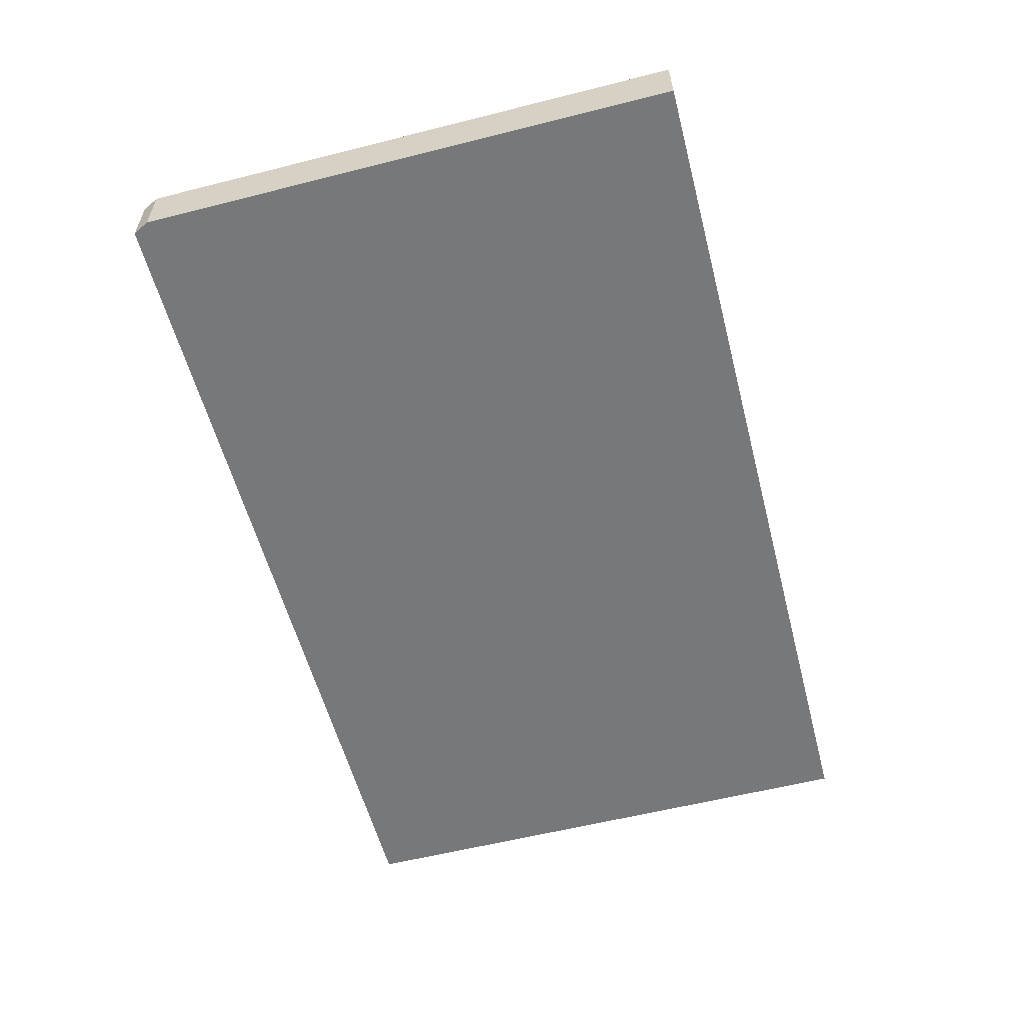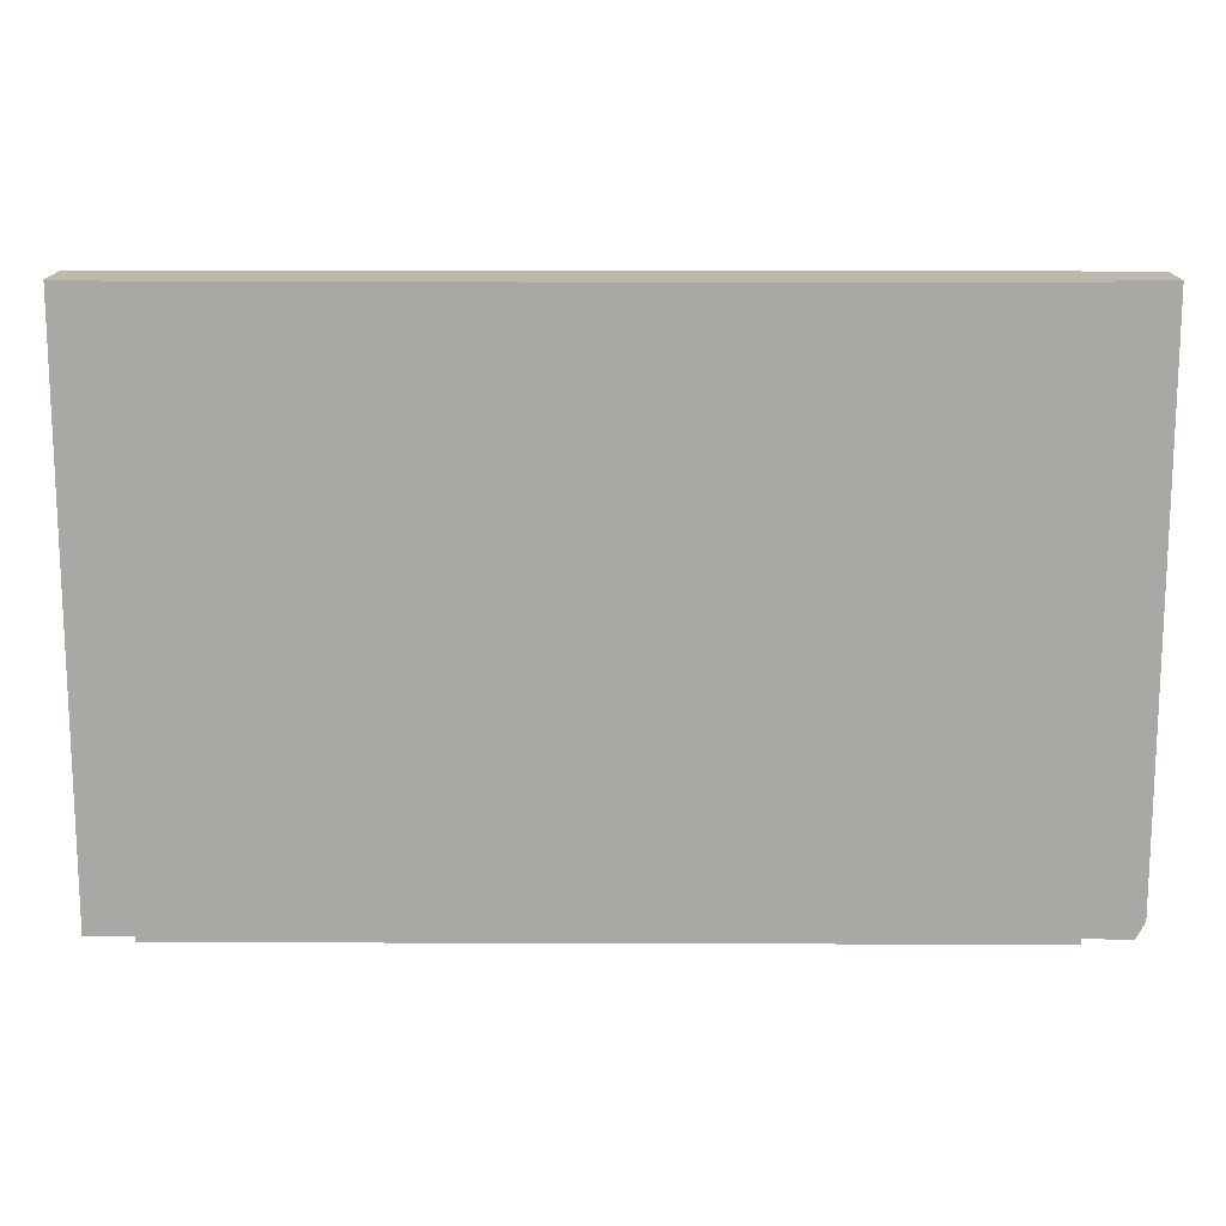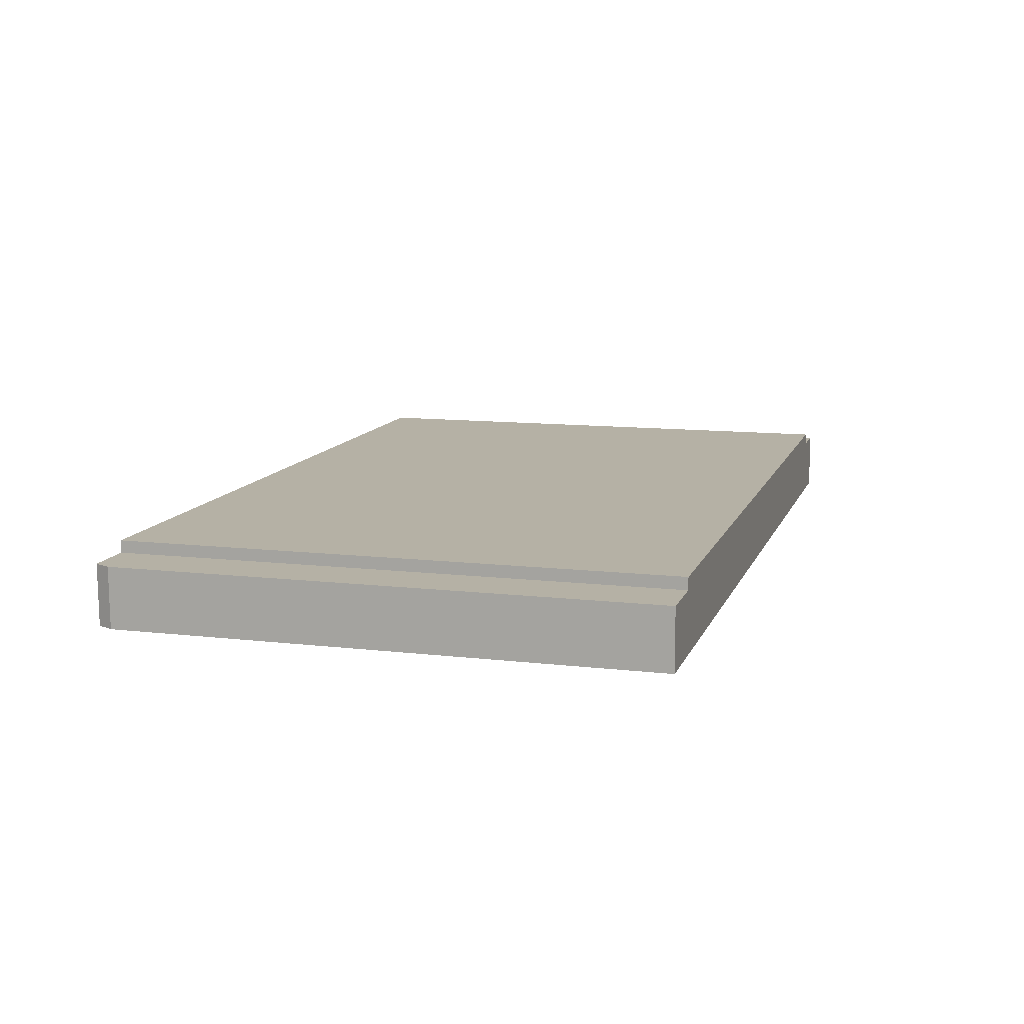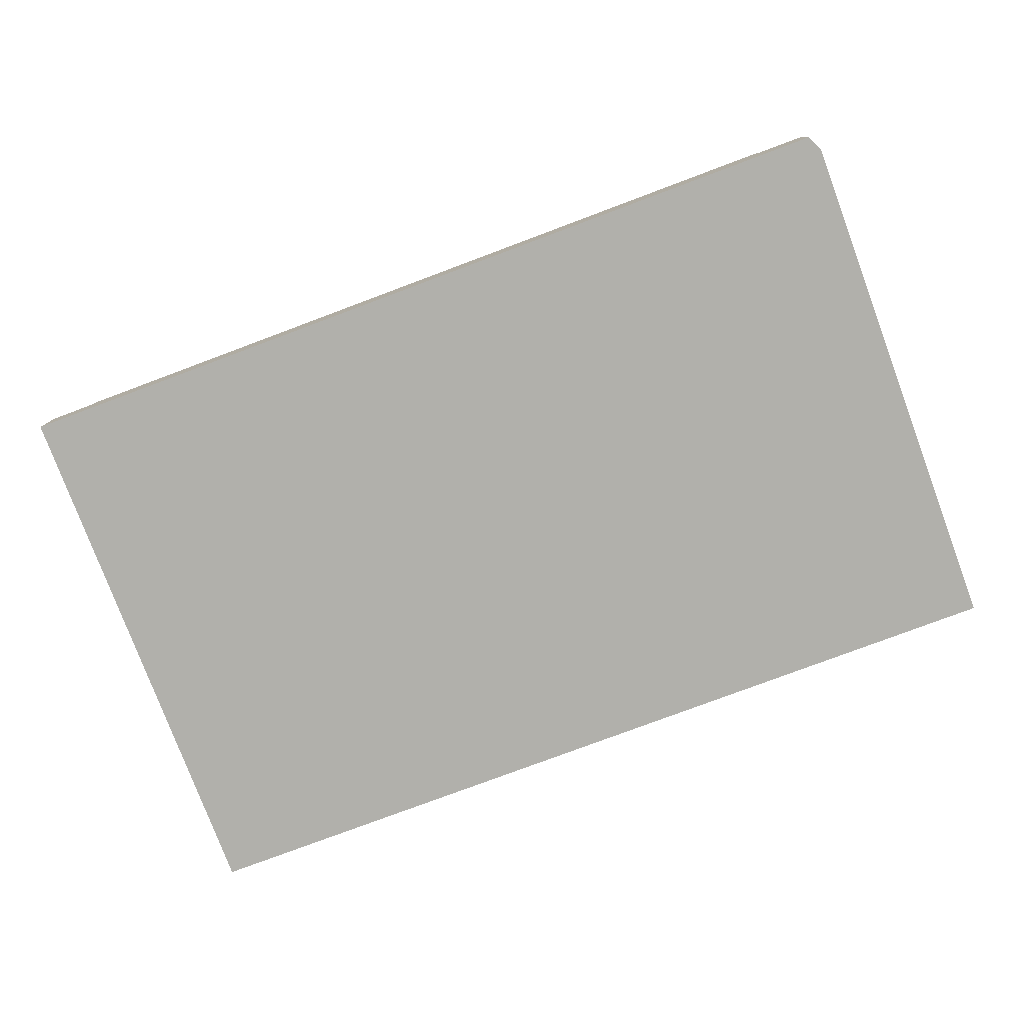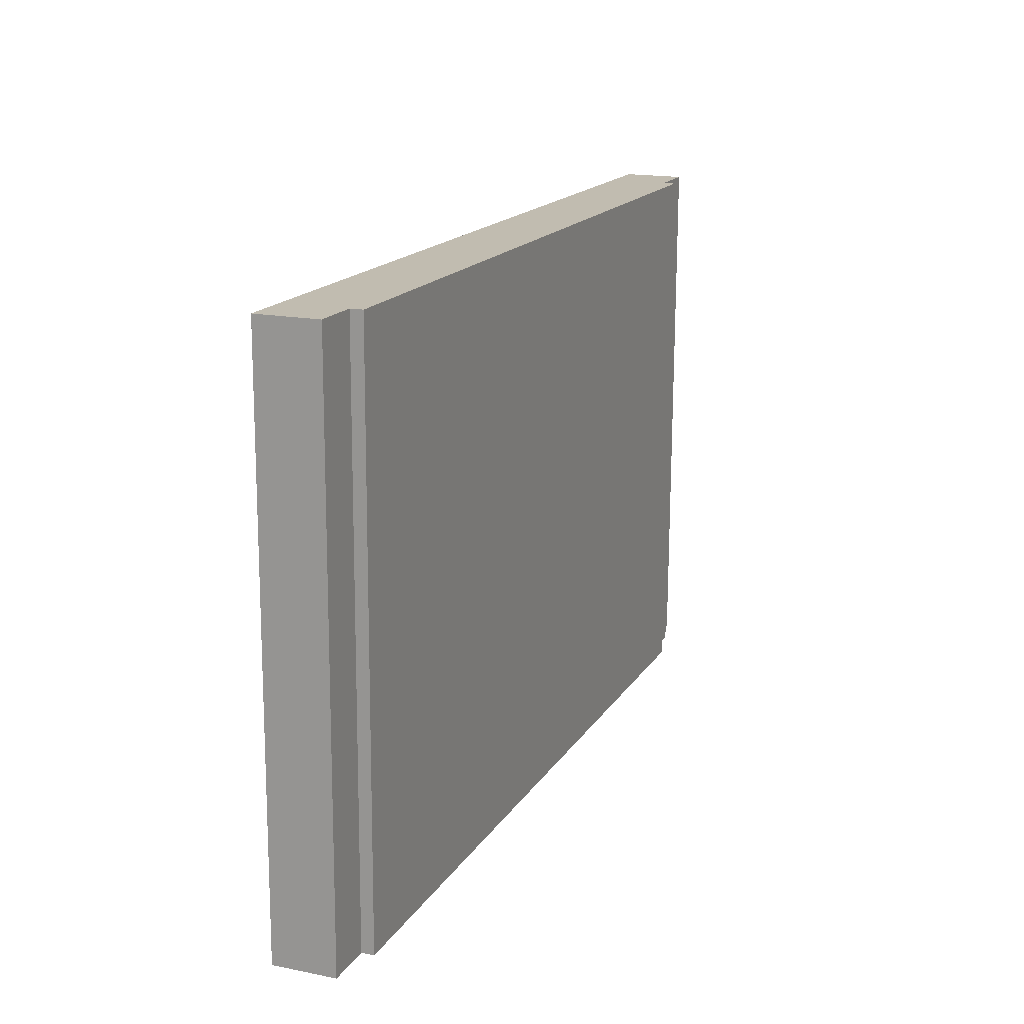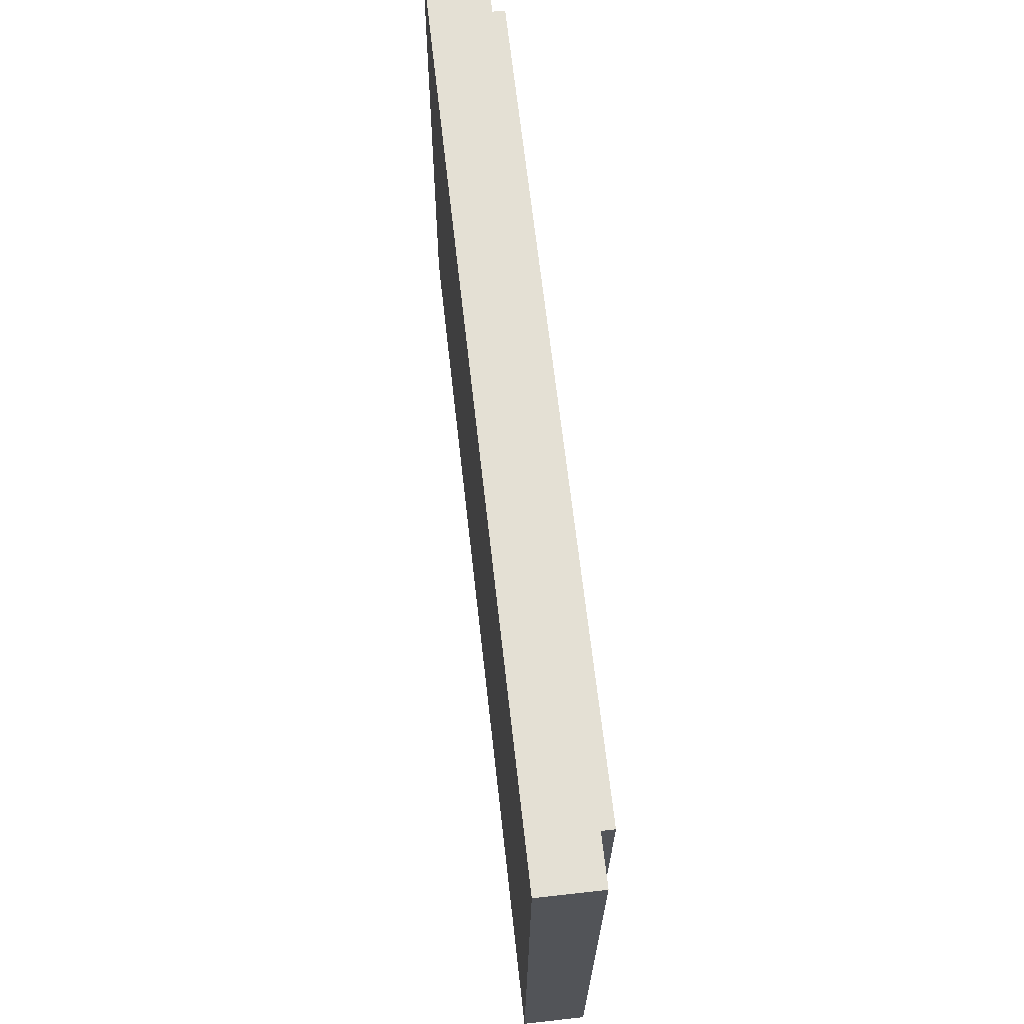
<metadata>
{"format":"obj","ext":"obj","renderer":"f3d","projection":"perspective","resolution":1024,"background":"white","views":[{"elev":-57.3,"azim":-75.4,"up":"+Y"},{"elev":14.5,"azim":-179.6,"up":"+Z"},{"elev":11.9,"azim":-73.6,"up":"+Y"},{"elev":-78.7,"azim":-159.5,"up":"+Y"},{"elev":16.5,"azim":111.8,"up":"+Z"},{"elev":66.3,"azim":83.6,"up":"+Z"}]}
</metadata>
<code>
o mesh69/mesh69-geometry#mesh69-geometry
v -0.4426 -0.1898 0.07936
v -0.3966 -0.1897 0.107
v -0.4426 -0.1897 0.107
v -0.4422 -0.1898 0.07853
v -0.3966 -0.1866 0.107
v -0.4426 -0.1866 0.107
v -0.4426 -0.1867 0.07934
v -0.3966 -0.1898 0.07853
v -0.4422 -0.1867 0.07851
v -0.399 -0.1866 0.107
v -0.3966 -0.1867 0.07851
v -0.4397 -0.1866 0.107
v -0.399 -0.1867 0.07851
v -0.4397 -0.1867 0.07851
v -0.399 -0.1859 0.1069
v -0.4397 -0.1859 0.1069
v -0.399 -0.1861 0.07851
v -0.4397 -0.1861 0.07851
f 1 2 3
f 2 1 4
f 3 2 1
f 4 1 2
f 2 3 5
f 3 1 6
f 7 4 1
f 1 4 7
f 2 4 8
f 8 4 2
f 6 5 3
f 2 5 8
f 7 6 1
f 4 7 9
f 9 7 4
f 4 8 9
f 10 5 6
f 11 8 5
f 6 7 12
f 9 12 7
f 11 9 8
f 10 13 5
f 12 10 6
f 11 5 13
f 14 12 9
f 14 9 11
f 10 15 13
f 10 12 15
f 13 14 11
f 12 14 16
f 17 13 15
f 16 15 12
f 14 13 18
f 18 16 14
f 17 18 13
f 17 15 18
f 16 18 15
f 5 3 2
f 6 1 3
f 3 5 6
f 8 5 2
f 1 6 7
f 9 8 4
f 6 5 10
f 5 8 11
f 12 7 6
f 7 12 9
f 8 9 11
f 5 13 10
f 6 10 12
f 13 5 11
f 9 12 14
f 11 9 14
f 15 12 10
f 11 14 13
f 12 15 16
f 18 13 14
f 13 18 17
f 18 15 17
f 15 18 16
f 13 15 10
f 16 14 12
f 15 13 17
f 14 16 18

</code>
